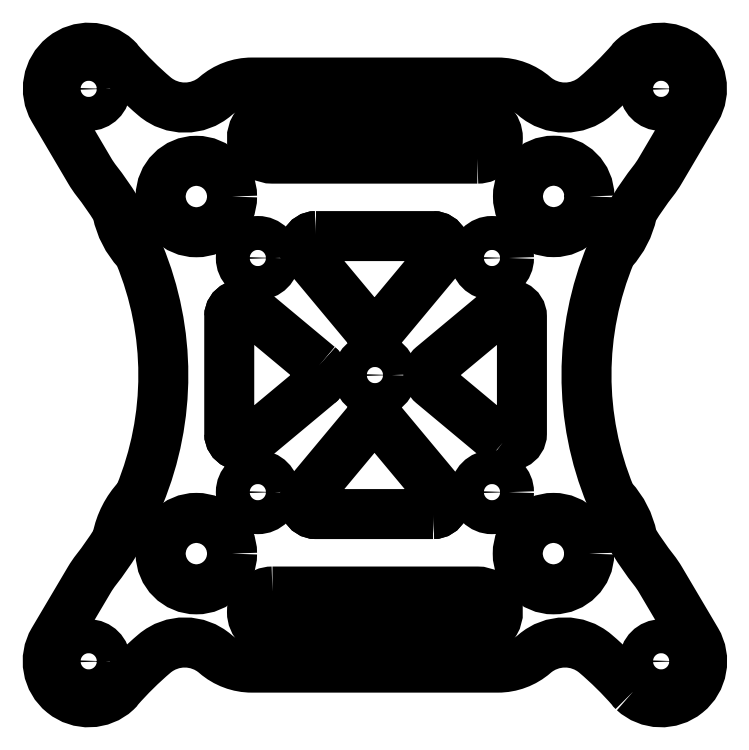
<metadata>
{"format":"dxf","ext":"dxf","renderer":"ezdxf+matplotlib","layout":"modelspace","background":"white","min_lineweight":24,"dpi":150}
</metadata>
<code>
0
SECTION
2
ENTITIES
0
LWPOLYLINE
8
0
90
6
70
1
43
0
10
-5.034
20
11.87
42
0.6359
10
-5.802
20
10.23
10
-0.802
20
4.232
42
0.4684
10
0.7344
20
4.232
10
5.734
20
10.23
42
0.6359
10
4.966
20
11.87
0
LWPOLYLINE
8
0
90
6
70
1
43
0
10
4.966
20
-11.87
42
0.6359
10
5.734
20
-10.23
10
0.7344
20
-4.231
42
0.4684
10
-0.802
20
-4.231
10
-5.802
20
-10.23
42
0.6359
10
-5.034
20
-11.87
0
ARC
8
0
10
5.034
20
10.87
30
0
40
1
210
-0
220
0
230
-1
50
-39.81
51
90
0
LWPOLYLINE
8
0
90
48
70
1
43
0
10
22.07
20
-27.02
42
0.8641
10
27.46
20
-22.67
10
24.4
20
-17.49
42
0.03267
10
23.81
20
-16.63
42
-0.02765
10
22.11
20
-14.19
42
-0.08853
10
21.98
20
-13.86
42
0.1367
10
20.3
20
-10.57
42
-0.08853
10
20.11
20
-10.28
42
-0.1988
10
20.14
20
10.35
42
-0.08651
10
20.32
20
10.64
42
0.1335
10
21.97
20
13.85
42
-0.08651
10
22.09
20
14.17
42
-0.02729
10
23.77
20
16.58
42
0.03248
10
24.36
20
17.44
10
27.45
20
22.68
42
0.8633
10
22.06
20
27.03
42
0.06381
10
21.89
20
26.84
42
-0.03721
10
18.83
20
23.8
42
-0.3707
10
13.61
20
23.83
42
0.1805
10
10.5
20
24.99
10
-10.5
20
24.99
42
0.1805
10
-13.61
20
23.83
42
-0.3707
10
-18.83
20
23.8
42
-0.03721
10
-21.89
20
26.84
42
0.06381
10
-22.06
20
27.03
42
0.8633
10
-27.45
20
22.68
10
-24.36
20
17.44
42
0.03249
10
-23.77
20
16.58
42
-0.02674
10
-22.13
20
14.22
42
-0.08868
10
-22
20
13.89
42
0.1369
10
-20.31
20
10.6
42
-0.08868
10
-20.12
20
10.31
42
-0.1979
10
-20.09
20
-10.24
42
-0.09062
10
-20.29
20
-10.54
42
0.14
10
-22.01
20
-13.9
42
-0.09062
10
-22.14
20
-14.24
42
-0.02701
10
-23.81
20
-16.62
42
0.0325
10
-24.39
20
-17.48
10
-27.46
20
-22.66
42
0.8642
10
-22.07
20
-27.02
42
0.06338
10
-21.91
20
-26.82
42
-0.03719
10
-18.83
20
-23.79
42
-0.3707
10
-13.62
20
-23.82
42
0.1809
10
-10.5
20
-24.99
10
10.5
20
-24.99
42
0.1809
10
13.62
20
-23.82
42
-0.3707
10
18.83
20
-23.79
42
-0.03719
10
21.91
20
-26.82
42
0.06337
0
LWPOLYLINE
8
0
90
6
70
1
43
0
10
-4.802
20
0.7686
42
-0.4684
10
-4.802
20
-0.7678
10
-10.8
20
-5.768
42
-0.6359
10
-12.44
20
-5
10
-12.44
20
5
42
-0.6359
10
-10.8
20
5.769
0
ARC
8
0
10
-5.442
20
0.0004116
30
0
40
1
210
-0
220
0
230
1
50
-50.19
51
50.19
0
ARC
8
0
10
0.03382
20
4.872
30
0
40
1
210
0
220
-0
230
-1
50
219.8
51
320.2
0
ARC
8
0
10
-0.03382
20
-4.872
30
0
40
1
210
0
220
-0
230
1
50
39.81
51
140.2
0
ARC
8
0
10
-11.44
20
-5
30
0
40
1
210
0
220
0
230
1
50
180
51
309.8
0
ARC
8
0
10
4.966
20
-10.87
30
0
40
1
210
0
220
0
230
1
50
-90
51
39.81
0
ARC
8
0
10
-11.44
20
5
30
0
40
1
210
0
220
-0
230
1
50
50.19
51
180
0
CIRCLE
8
0
10
0
20
0
30
0
40
1.45
210
0
220
0
230
1
0
ARC
8
0
10
-4.966
20
10.87
30
0
40
1
210
0
220
0
230
-1
50
90
51
219.8
0
ARC
8
0
10
-5.034
20
-10.87
30
0
40
1
210
0
220
0
230
1
50
140.2
51
270
0
LWPOLYLINE
8
0
90
4
70
1
43
0
10
-8.75
20
-18.49
10
8.75
20
-18.49
42
-1
10
8.75
20
-21.99
10
-8.75
20
-21.99
42
-1
0
LWPOLYLINE
8
0
90
4
70
1
43
0
10
8.75
20
18.49
10
-8.75
20
18.49
42
-1
10
-8.75
20
21.99
10
8.75
20
21.99
42
-1
0
LWPOLYLINE
8
0
90
6
70
1
43
0
10
10.92
20
-5.768
10
4.918
20
-0.7678
42
-0.4684
10
4.918
20
0.7686
10
10.92
20
5.769
42
-0.6359
10
12.56
20
5
10
12.56
20
-5
42
-0.6359
0
CIRCLE
8
0
10
-24.45
20
24.45
30
0
40
1.45
210
0
220
0
230
1
0
CIRCLE
8
0
10
-15.25
20
15.25
30
0
40
3.05
210
0
220
0
230
1
0
CIRCLE
8
0
10
-10
20
10
30
0
40
1.45
210
0
220
0
230
1
0
CIRCLE
8
0
10
10
20
10
30
0
40
1.45
210
0
220
0
230
1
0
CIRCLE
8
0
10
15.27
20
15.26
30
0
40
3.05
210
0
220
0
230
1
0
CIRCLE
8
0
10
24.45
20
24.45
30
0
40
1.45
210
0
220
0
230
1
0
CIRCLE
8
0
10
10
20
-10
30
0
40
1.45
210
0
220
0
230
1
0
CIRCLE
8
0
10
15.25
20
-15.25
30
0
40
3.05
210
0
220
0
230
1
0
CIRCLE
8
0
10
24.45
20
-24.45
30
0
40
1.45
210
0
220
0
230
1
0
CIRCLE
8
0
10
-10
20
-10
30
0
40
1.45
210
0
220
0
230
1
0
CIRCLE
8
0
10
-15.25
20
-15.25
30
0
40
3.05
210
0
220
0
230
1
0
CIRCLE
8
0
10
-24.45
20
-24.45
30
0
40
1.45
210
0
220
0
230
1
0
ENDSEC
0
EOF

</code>
